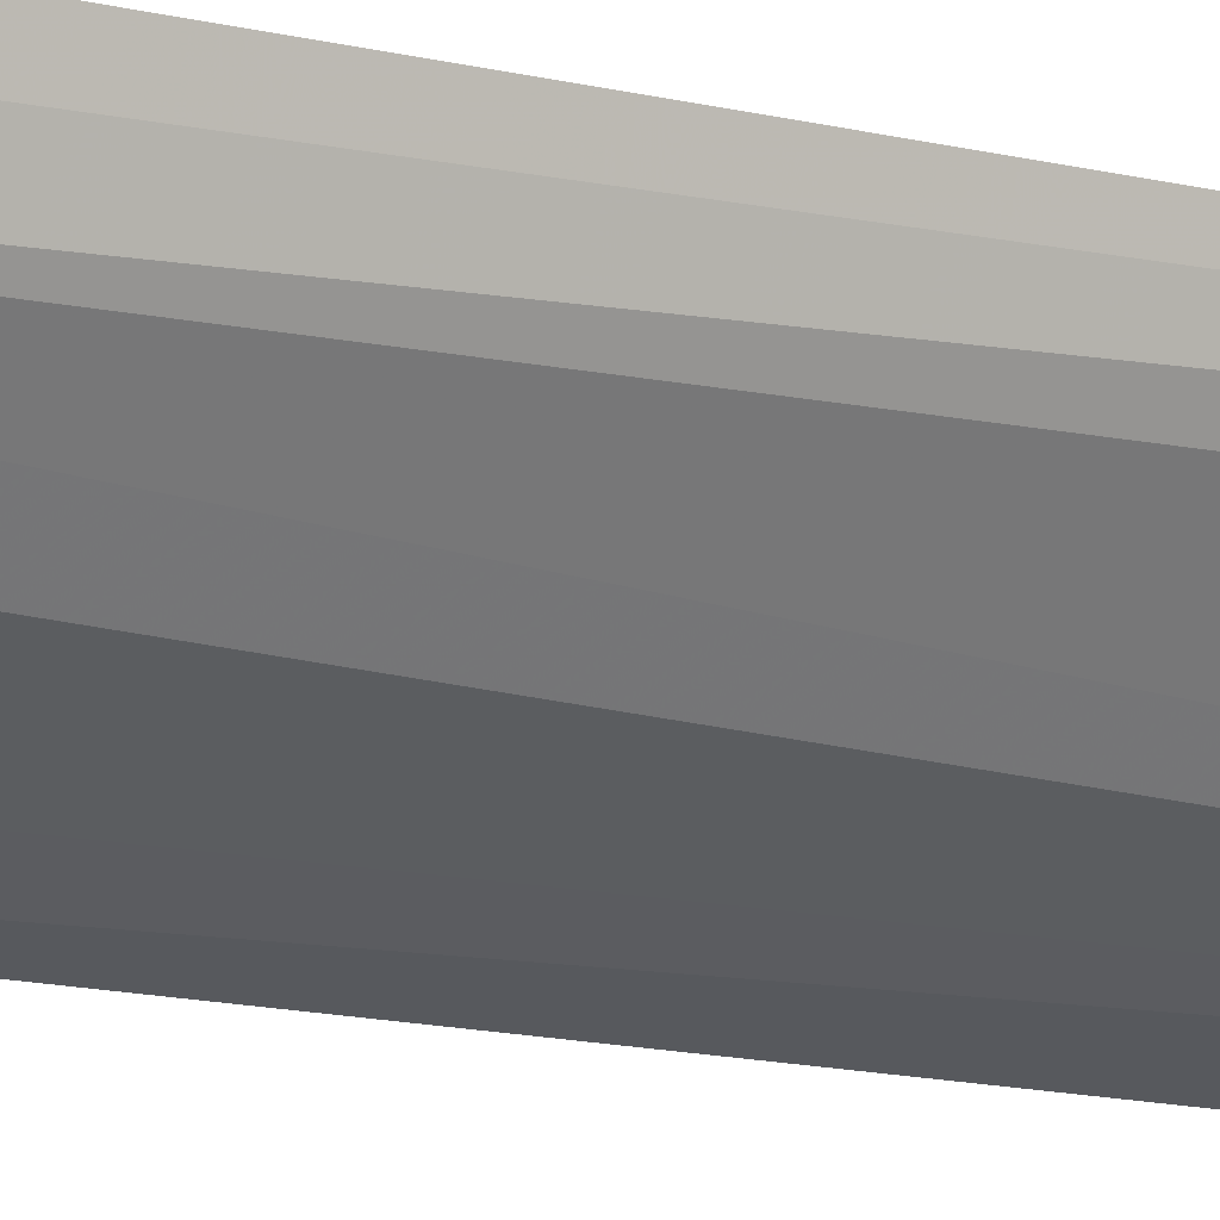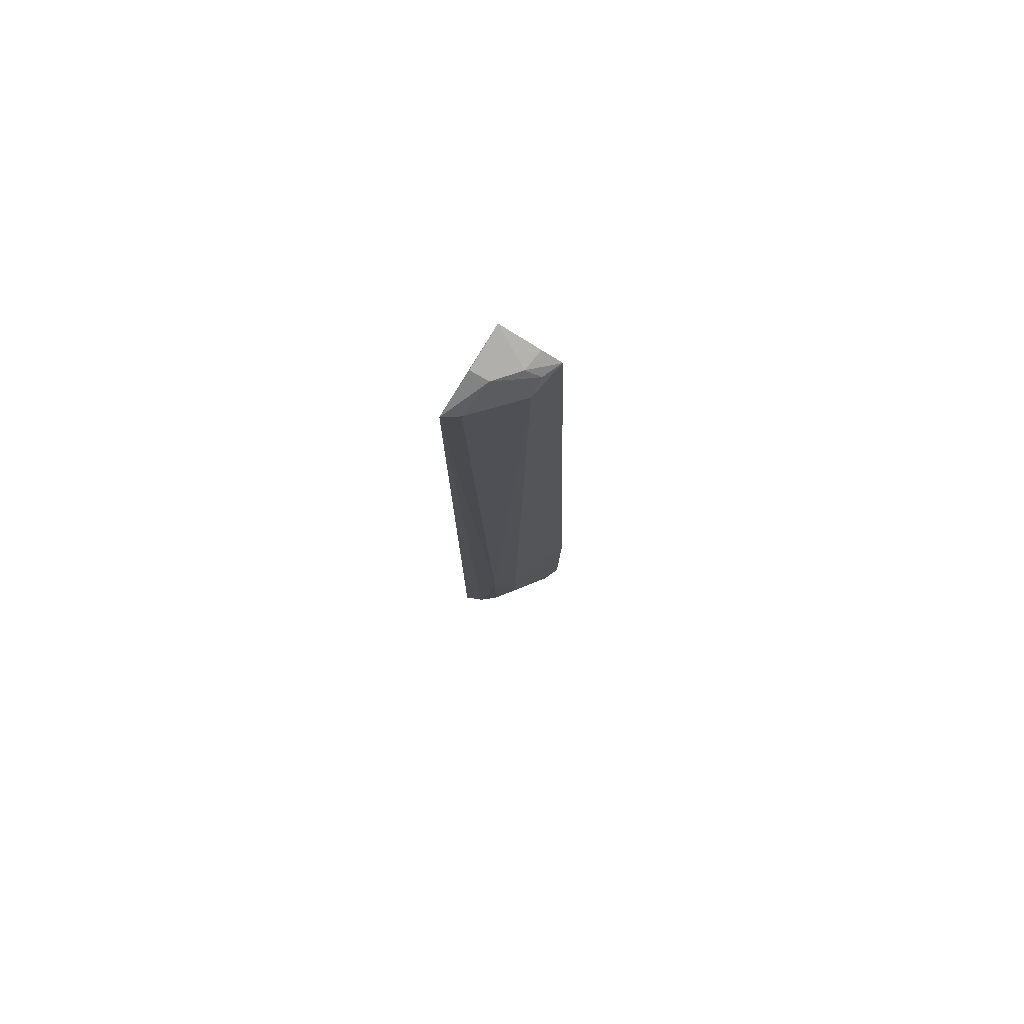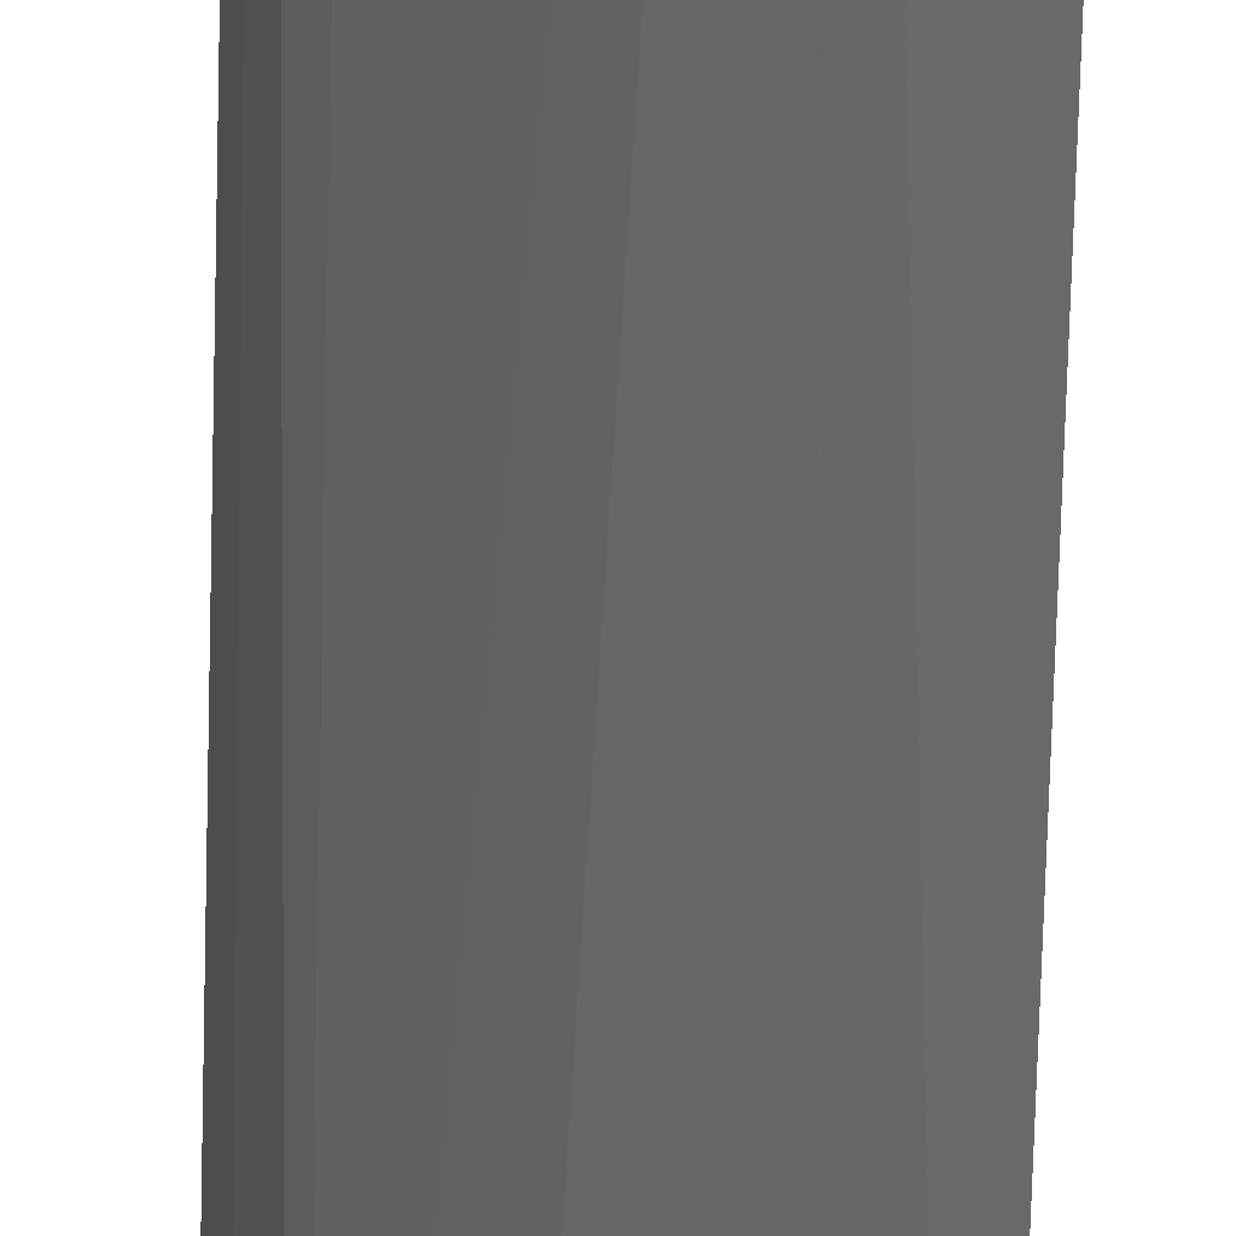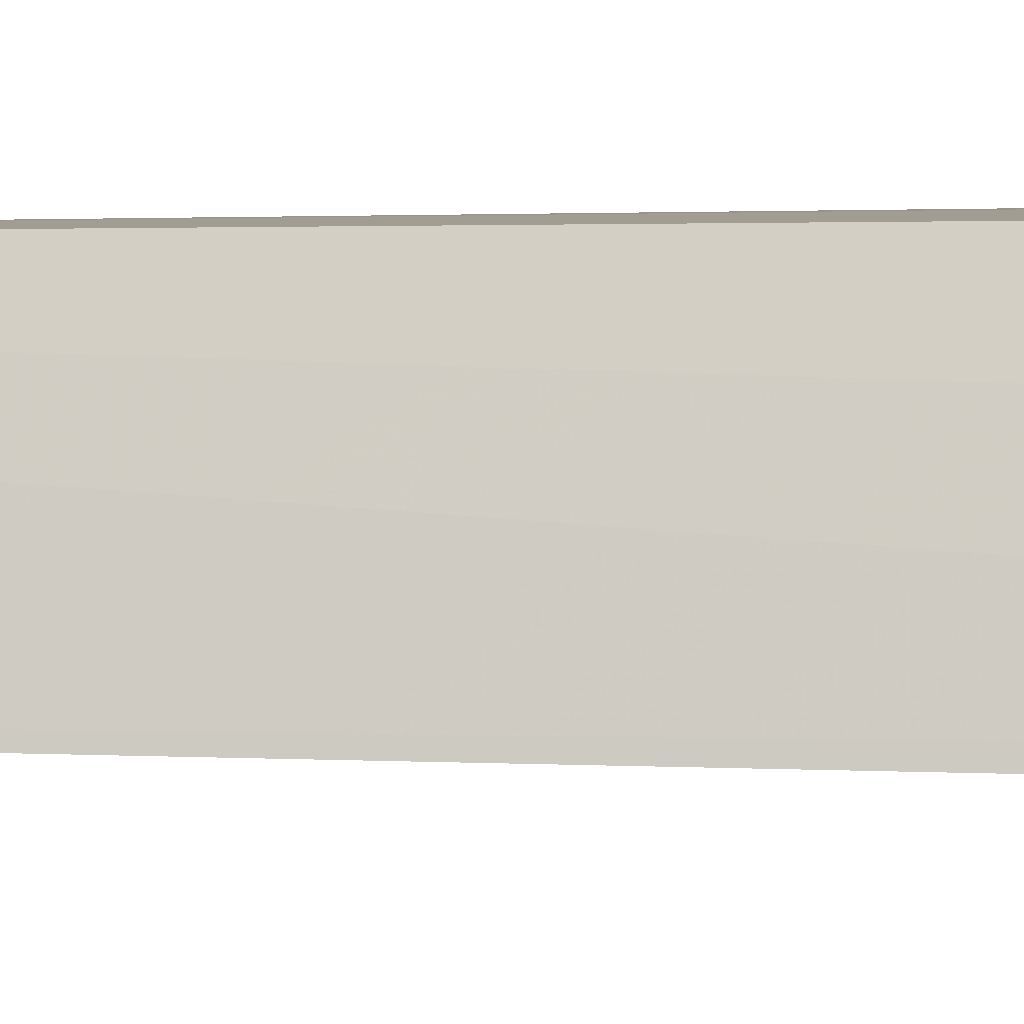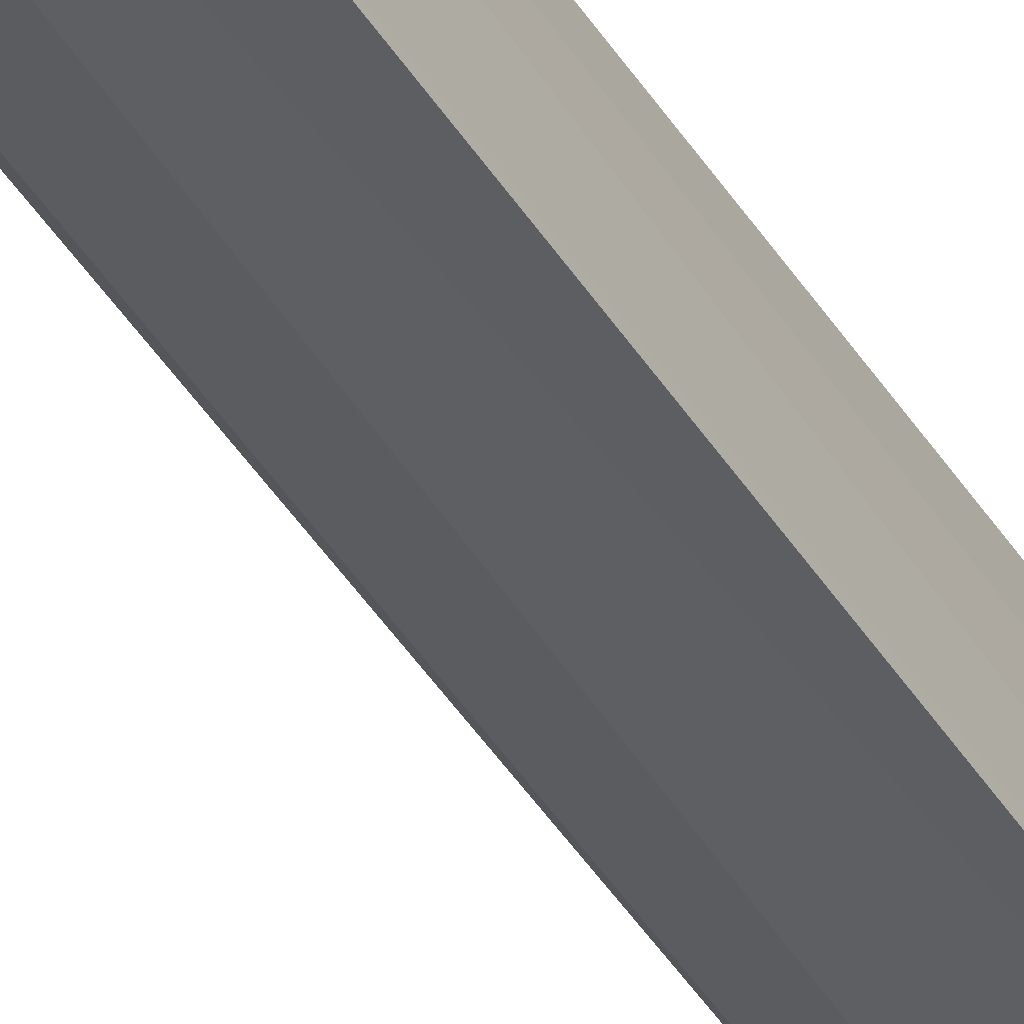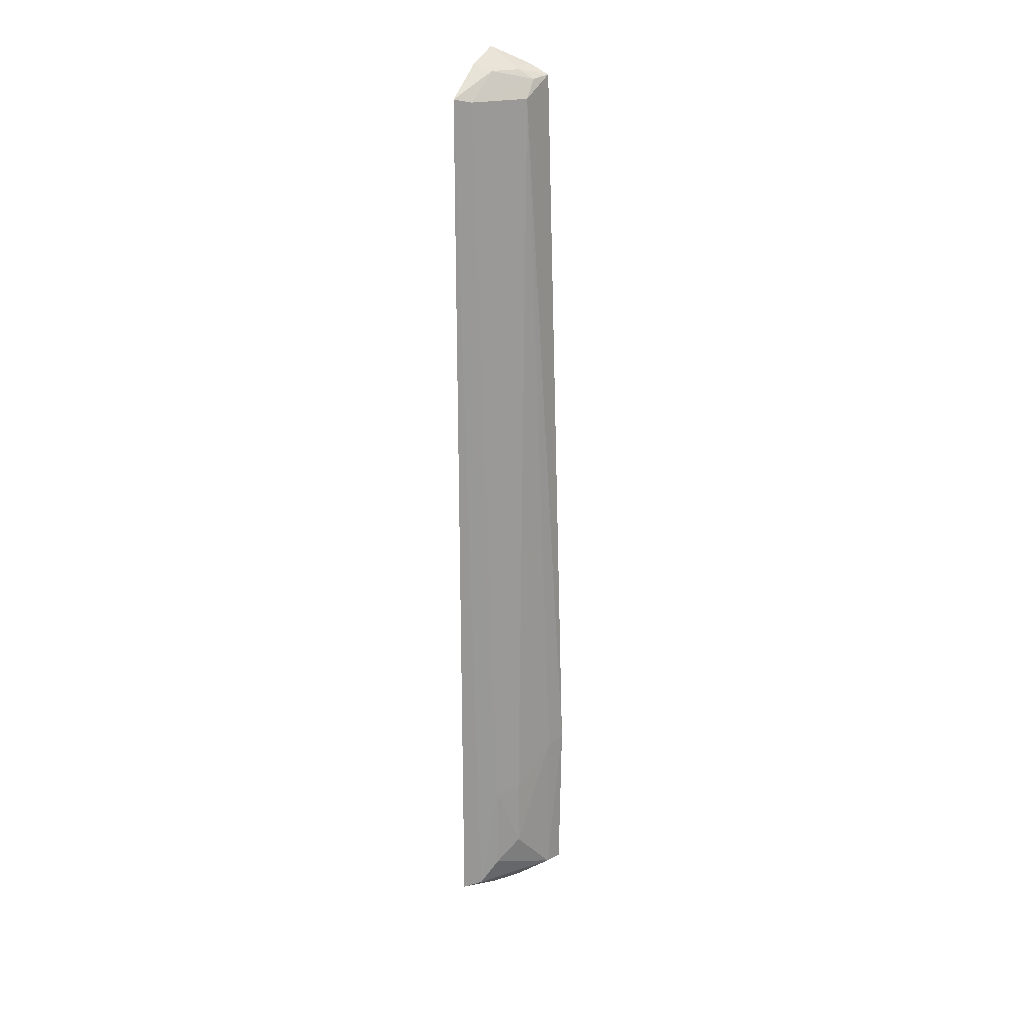
<metadata>
{"format":"obj","ext":"obj","renderer":"f3d","projection":"perspective","resolution":1024,"background":"white","views":[{"elev":-16.9,"azim":-117.8,"up":"+Y"},{"elev":77.9,"azim":-59.4,"up":"+Z"},{"elev":-53.9,"azim":-1.3,"up":"+Y"},{"elev":-4.8,"azim":98.5,"up":"+Y"},{"elev":-45.3,"azim":31.2,"up":"+Y"},{"elev":22.1,"azim":-70.0,"up":"+Z"}]}
</metadata>
<code>
v -0.05824 -0.1199 0.1051
v -0.05787 -0.133 -0.4789
v -0.06511 -0.08613 -0.4986
v -0.115 -0.07714 0.09522
v -0.09533 -0.1137 -0.4028
v -0.06158 -0.08199 0.1217
v -0.05772 -0.1344 -0.3748
v -0.08009 -0.1134 0.09255
v -0.117 -0.0788 -0.4824
v -0.08796 -0.09248 0.1098
v -0.06096 -0.1096 -0.4927
v -0.06952 -0.128 -0.4776
v -0.108 -0.08676 0.09284
v -0.06948 -0.1284 -0.3767
v -0.1079 -0.102 -0.4028
v -0.09052 -0.08181 -0.4943
v -0.08904 -0.0807 0.1137
v -0.07337 -0.1051 0.1096
v -0.07337 -0.1073 -0.4907
v -0.07026 -0.1142 0.1036
v -0.09558 -0.114 -0.4461
v -0.113 -0.09077 -0.478
v -0.05979 -0.1075 0.112
v -0.08899 -0.09364 -0.491
v -0.1077 -0.1018 -0.461
f 6 1 2
f 7 2 1
f 8 7 1
f 9 4 6
f 11 6 2
f 11 3 6
f 12 2 7
f 13 10 4
f 14 8 5
f 14 7 8
f 14 12 7
f 15 13 4
f 15 5 8
f 15 8 13
f 16 9 6
f 16 6 3
f 17 10 6
f 17 6 4
f 17 4 10
f 18 6 10
f 19 11 2
f 19 2 12
f 19 16 3
f 19 3 11
f 20 13 8
f 20 10 13
f 20 18 10
f 20 8 1
f 20 1 18
f 21 14 5
f 21 12 14
f 21 5 15
f 22 15 4
f 22 4 9
f 22 19 12
f 23 18 1
f 23 1 6
f 23 6 18
f 24 9 16
f 24 16 19
f 24 22 9
f 24 19 22
f 25 21 15
f 25 15 22
f 25 22 12
f 25 12 21

</code>
